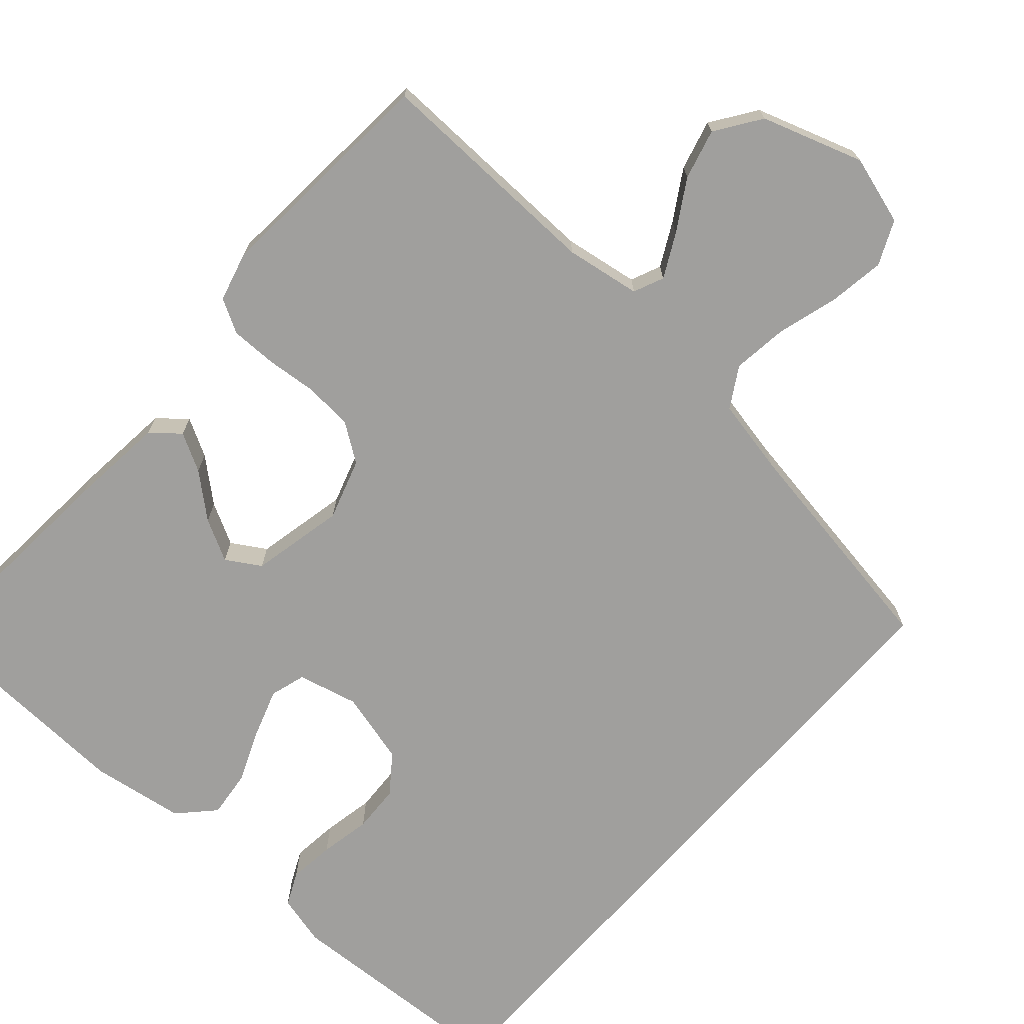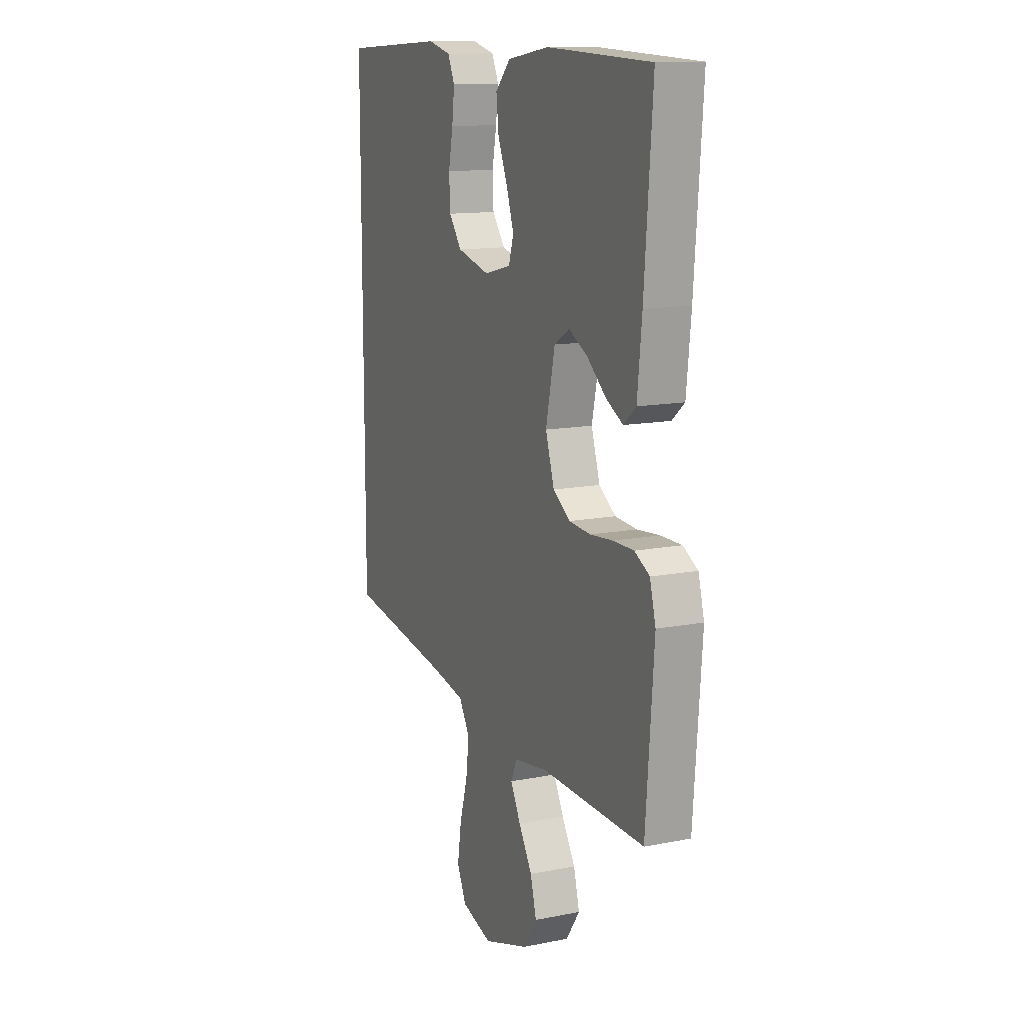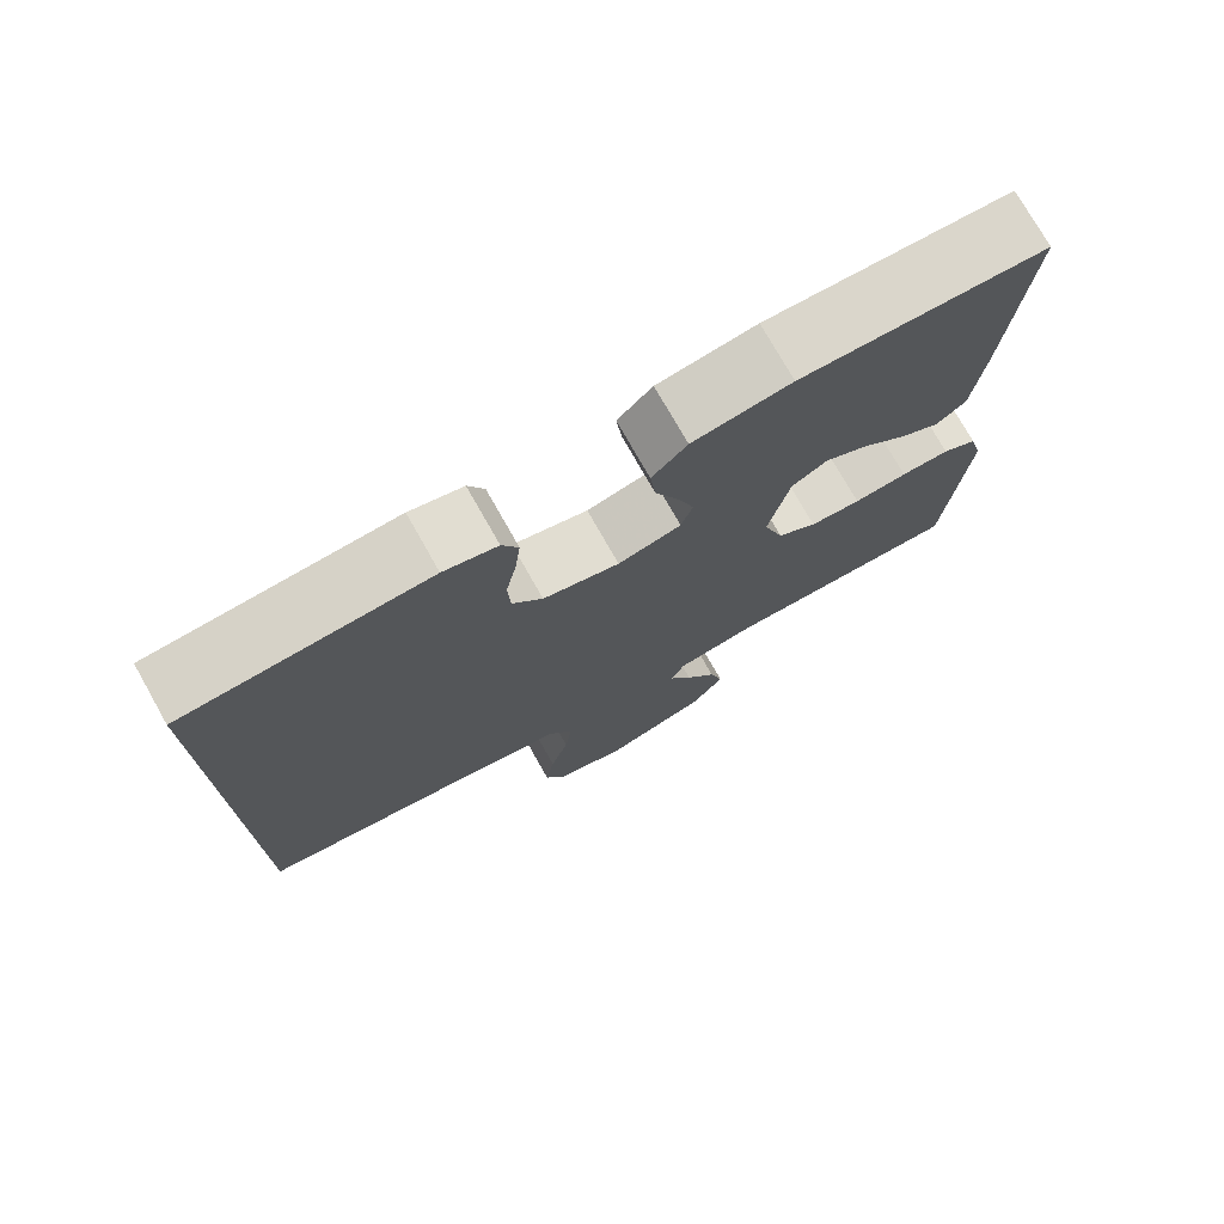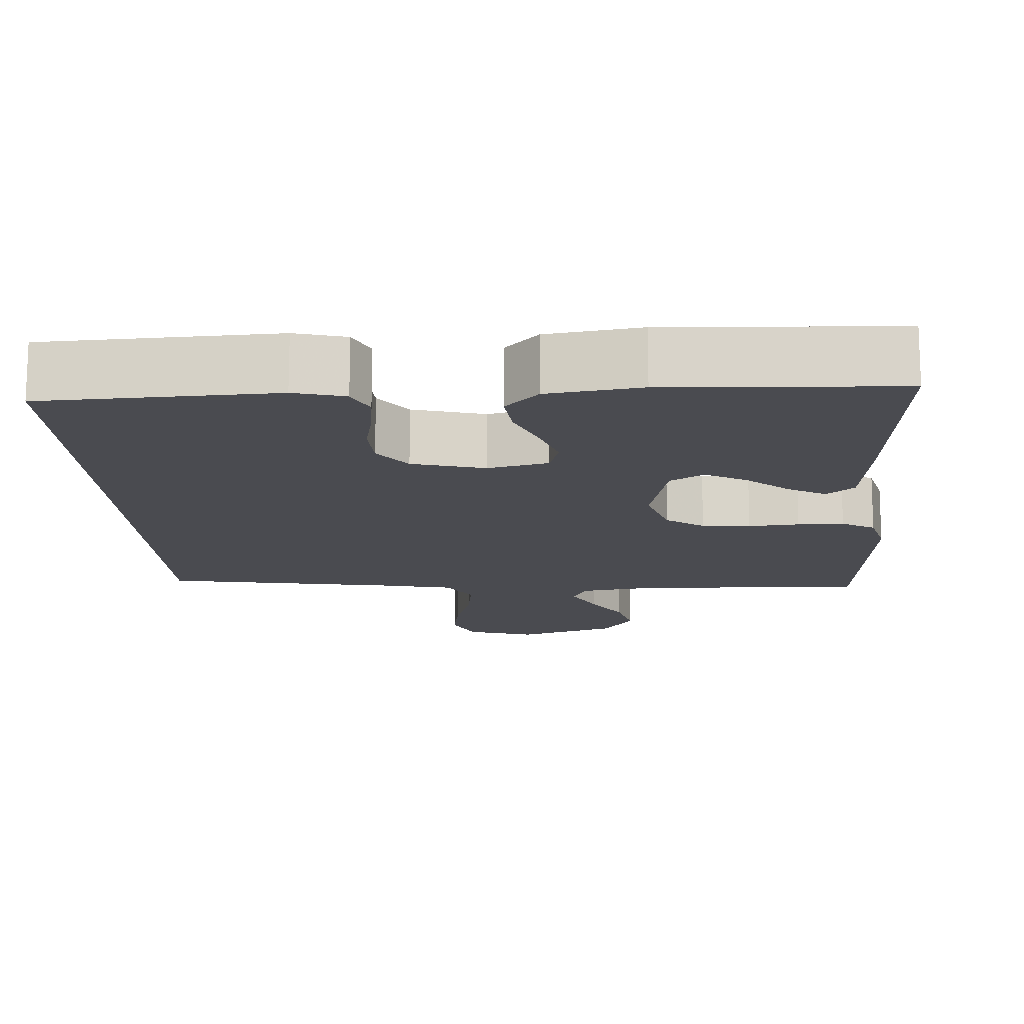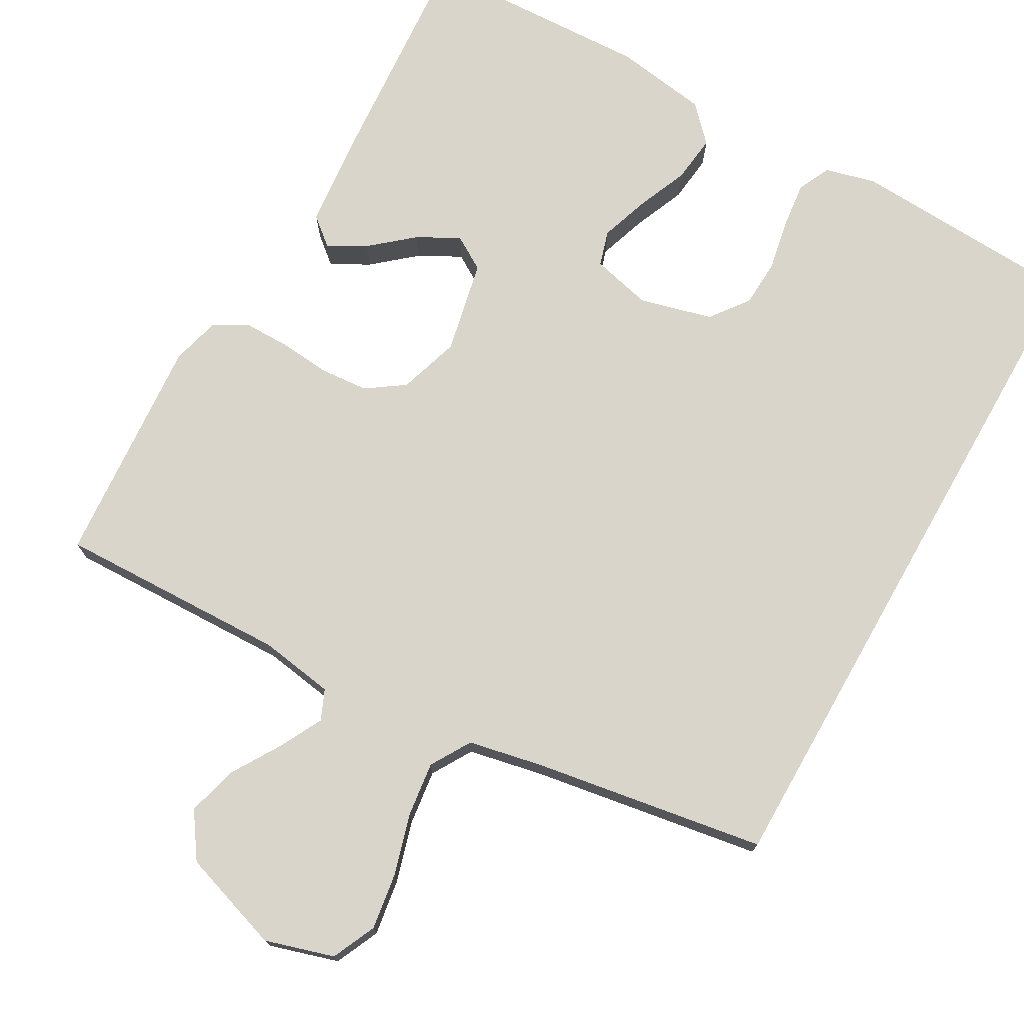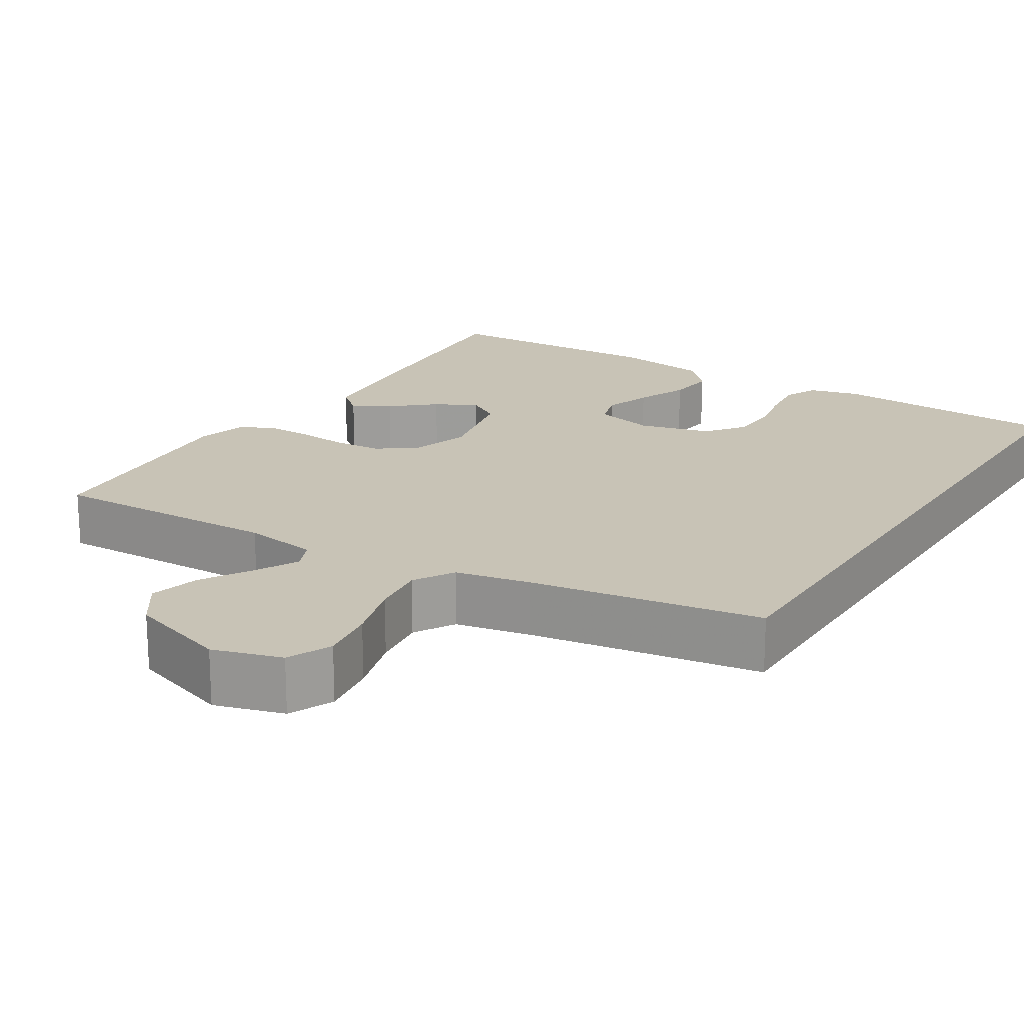
<metadata>
{"format":"obj","ext":"obj","renderer":"f3d","projection":"perspective","resolution":1024,"background":"white","views":[{"elev":-71.3,"azim":138.5,"up":"+Y"},{"elev":12.8,"azim":65.4,"up":"+Z"},{"elev":75.5,"azim":-29.5,"up":"+Z"},{"elev":-14.6,"azim":3.2,"up":"+Y"},{"elev":74.2,"azim":-150.4,"up":"+Y"},{"elev":19.4,"azim":-147.8,"up":"+Y"}]}
</metadata>
<code>
v 0.5 0.07 0.5
v 0.477 0.07 0.2
v 0.464 0.07 0.075
v 0.428 0.07 0.045
v 0.379 0.07 0.072
v 0.324 0.07 0.119
v 0.27 0.07 0.148
v 0.226 0.07 0.121
v 0.2 0.07 0
v 0.225 0.07 -0.079
v 0.274 0.07 -0.113
v 0.337 0.07 -0.118
v 0.403 0.07 -0.112
v 0.463 0.07 -0.112
v 0.506 0.07 -0.136
v 0.523 0.07 -0.2
v 0.5 0.07 -0.5
v 0.2 0.07 -0.491
v 0.103 0.07 -0.506
v 0.086 0.07 -0.545
v 0.115 0.07 -0.601
v 0.154 0.07 -0.665
v 0.171 0.07 -0.73
v 0.131 0.07 -0.788
v 0 0.07 -0.831
v -0.089 0.07 -0.804
v -0.115 0.07 -0.747
v -0.104 0.07 -0.674
v -0.081 0.07 -0.595
v -0.072 0.07 -0.524
v -0.103 0.07 -0.472
v -0.2 0.07 -0.452
v -0.5 0.07 -0.403
v -0.5 0.07 0.5
v -0.2 0.07 0.515
v -0.134 0.07 0.498
v -0.114 0.07 0.455
v -0.121 0.07 0.395
v -0.134 0.07 0.329
v -0.131 0.07 0.267
v -0.094 0.07 0.218
v 0 0.07 0.193
v 0.078 0.07 0.212
v 0.092 0.07 0.258
v 0.071 0.07 0.321
v 0.043 0.07 0.388
v 0.036 0.07 0.45
v 0.079 0.07 0.495
v 0.2 0.07 0.513
v 0.5 0 0.5
v 0.477 0 0.2
v 0.464 0 0.075
v 0.428 0 0.045
v 0.379 0 0.072
v 0.324 0 0.119
v 0.27 0 0.148
v 0.226 0 0.121
v 0.2 0 0
v 0.225 0 -0.079
v 0.274 0 -0.113
v 0.337 0 -0.118
v 0.403 0 -0.112
v 0.463 0 -0.112
v 0.506 0 -0.136
v 0.523 0 -0.2
v 0.5 0 -0.5
v 0.2 0 -0.491
v 0.103 0 -0.506
v 0.086 0 -0.545
v 0.115 0 -0.601
v 0.154 0 -0.665
v 0.171 0 -0.73
v 0.131 0 -0.788
v 0 0 -0.831
v -0.089 0 -0.804
v -0.115 0 -0.747
v -0.104 0 -0.674
v -0.081 0 -0.595
v -0.072 0 -0.524
v -0.103 0 -0.472
v -0.2 0 -0.452
v -0.5 0 -0.403
v -0.5 0 0.5
v -0.2 0 0.515
v -0.134 0 0.498
v -0.114 0 0.455
v -0.121 0 0.395
v -0.134 0 0.329
v -0.131 0 0.267
v -0.094 0 0.218
v 0 0 0.193
v 0.078 0 0.212
v 0.092 0 0.258
v 0.071 0 0.321
v 0.043 0 0.388
v 0.036 0 0.45
v 0.079 0 0.495
v 0.2 0 0.513
f 45 46 47 48
f 44 45 48 49
f 43 44 49 1
f 36 37 38 39
f 34 35 36 39
f 32 33 34 39
f 31 32 39 40
f 30 31 40 41
f 26 27 28 29
f 26 29 30
f 25 26 30
f 21 22 23 24
f 20 21 24 25
f 15 16 17 18
f 15 18 19
f 12 13 14 15
f 11 12 15 19
f 10 11 19 20
f 3 4 5 6
f 3 6 7
f 2 3 7
f 43 1 2 7
f 42 43 7 8
f 41 42 8 9
f 20 25 30 41
f 9 10 20 41
f 97 96 95 94
f 98 97 94 93
f 50 98 93 92
f 88 87 86 85
f 88 85 84 83
f 88 83 82 81
f 89 88 81 80
f 90 89 80 79
f 78 77 76 75
f 79 78 75
f 79 75 74
f 73 72 71 70
f 74 73 70 69
f 67 66 65 64
f 68 67 64
f 64 63 62 61
f 68 64 61 60
f 69 68 60 59
f 55 54 53 52
f 56 55 52
f 56 52 51
f 56 51 50 92
f 57 56 92 91
f 58 57 91 90
f 90 79 74 69
f 90 69 59 58
f 1 50 51 2
f 2 51 52 3
f 3 52 53 4
f 4 53 54 5
f 5 54 55 6
f 6 55 56 7
f 7 56 57 8
f 8 57 58 9
f 9 58 59 10
f 10 59 60 11
f 11 60 61 12
f 12 61 62 13
f 13 62 63 14
f 14 63 64 15
f 15 64 65 16
f 16 65 66 17
f 17 66 67 18
f 18 67 68 19
f 19 68 69 20
f 20 69 70 21
f 21 70 71 22
f 22 71 72 23
f 23 72 73 24
f 24 73 74 25
f 25 74 75 26
f 26 75 76 27
f 27 76 77 28
f 28 77 78 29
f 29 78 79 30
f 30 79 80 31
f 31 80 81 32
f 32 81 82 33
f 33 82 83 34
f 34 83 84 35
f 35 84 85 36
f 36 85 86 37
f 37 86 87 38
f 38 87 88 39
f 39 88 89 40
f 40 89 90 41
f 41 90 91 42
f 42 91 92 43
f 43 92 93 44
f 44 93 94 45
f 45 94 95 46
f 46 95 96 47
f 47 96 97 48
f 48 97 98 49
f 49 98 50 1

</code>
